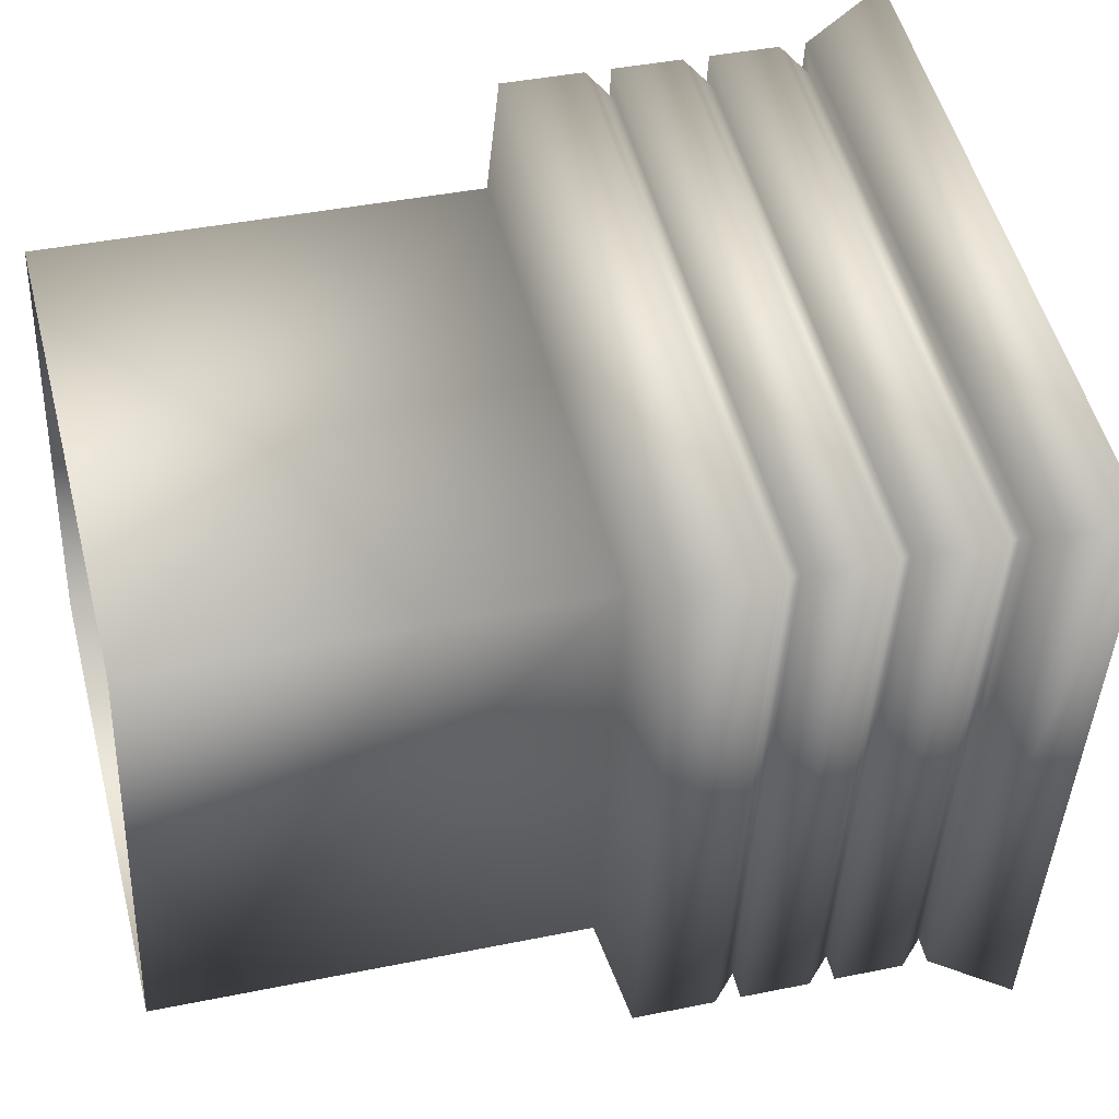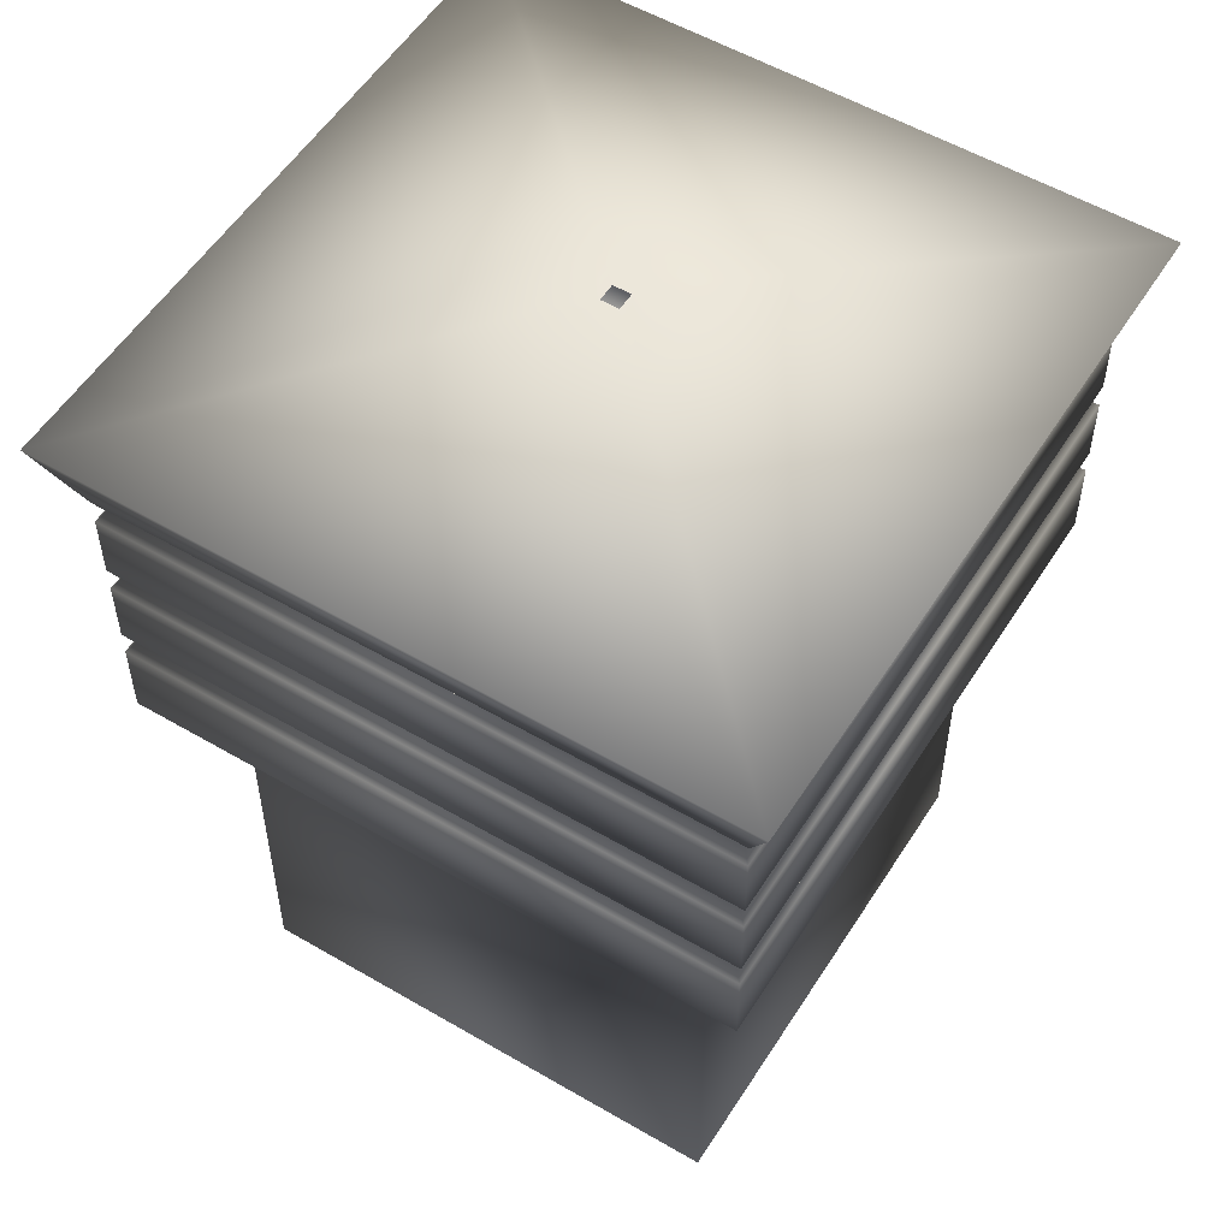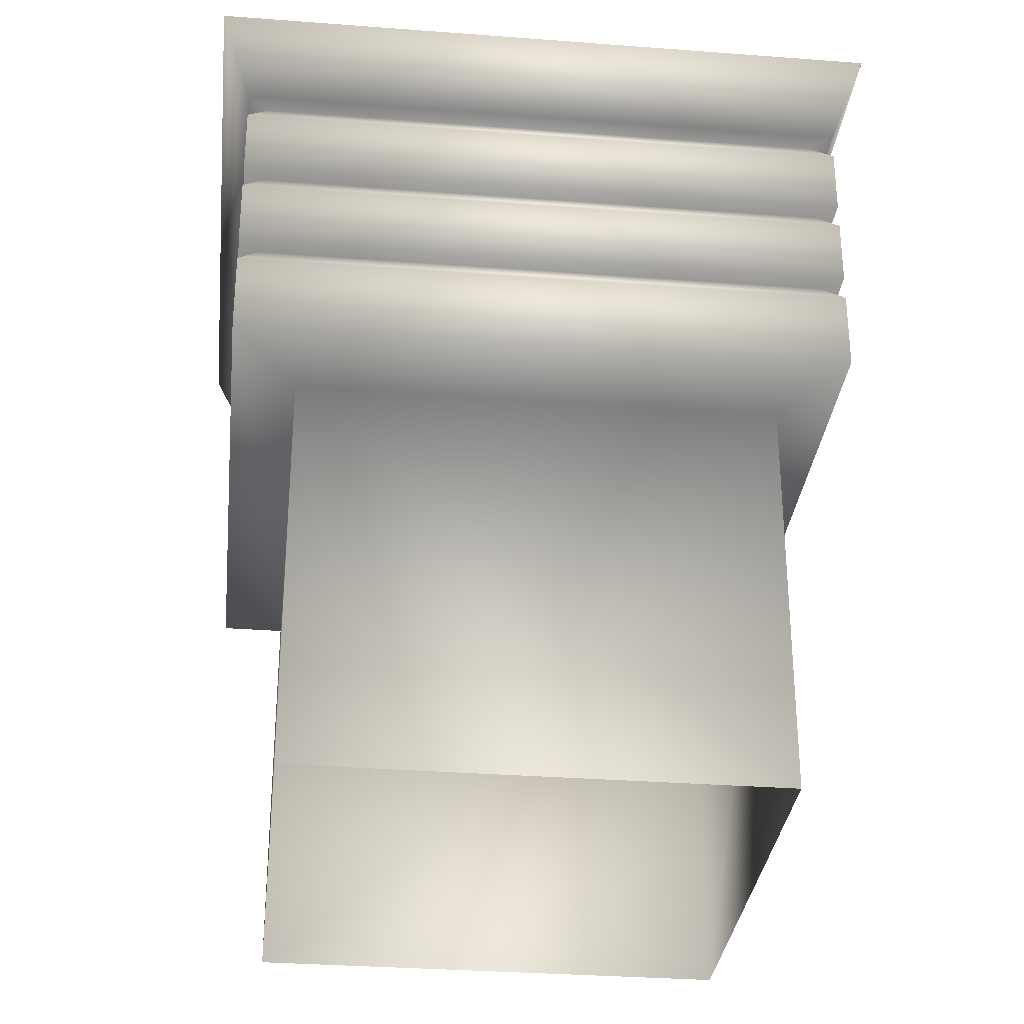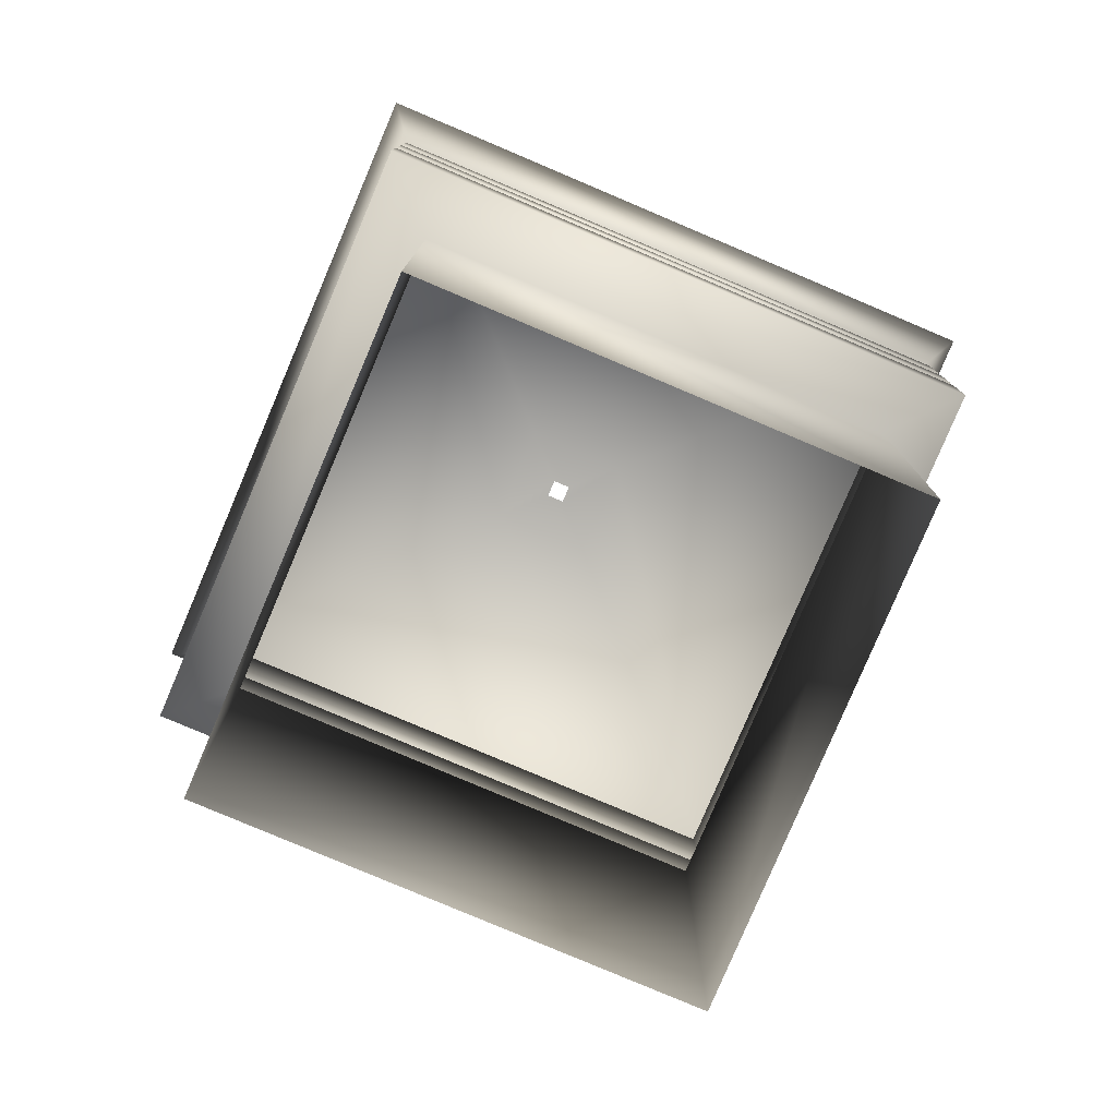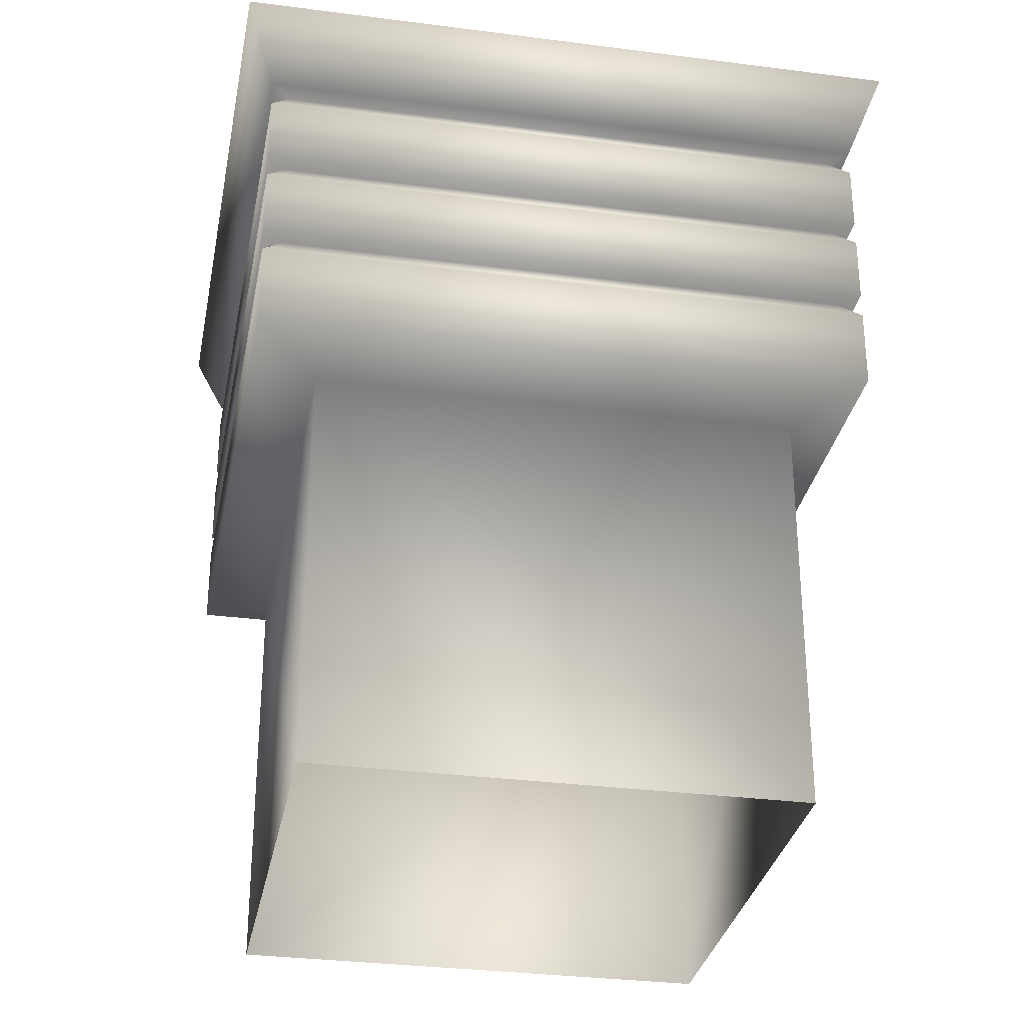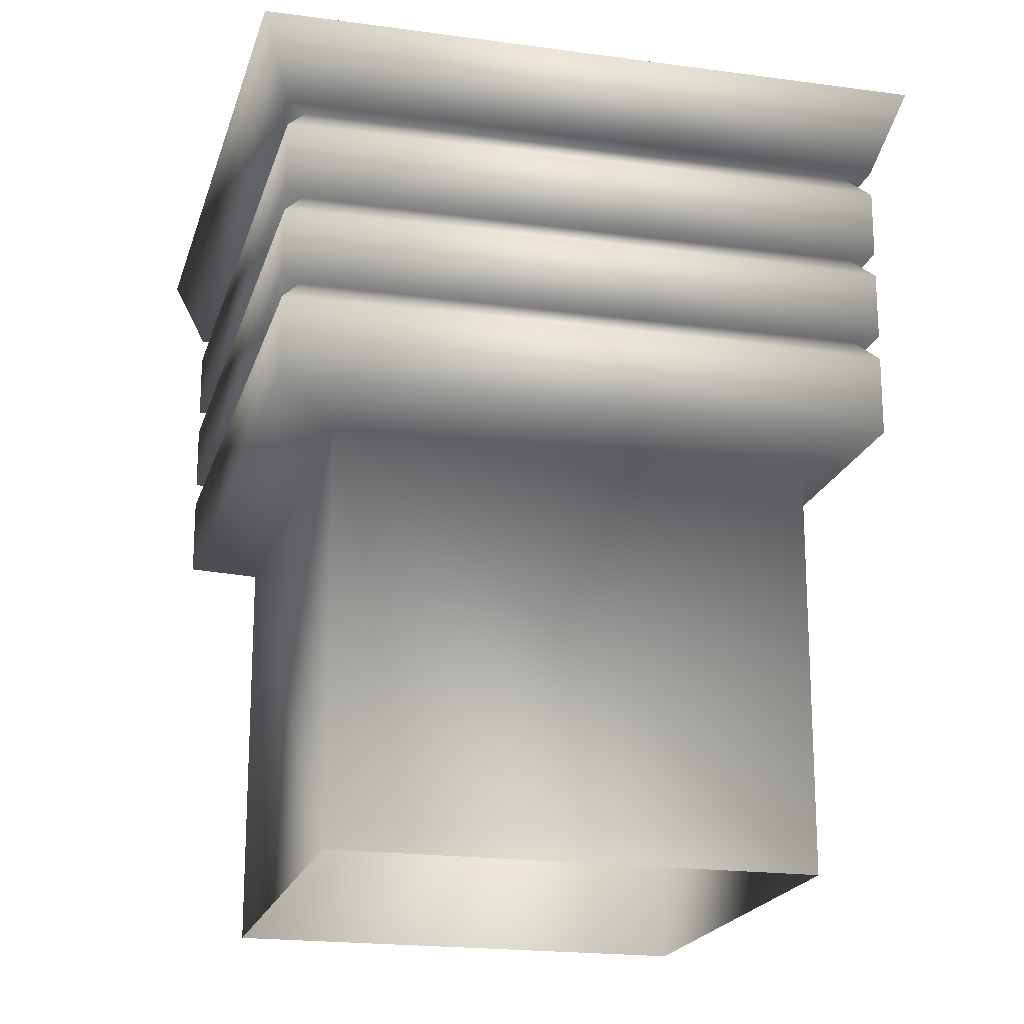
<metadata>
{"format":"obj","ext":"obj","renderer":"f3d","projection":"perspective","resolution":1024,"background":"white","views":[{"elev":39.8,"azim":75.7,"up":"+Z"},{"elev":54.6,"azim":-138.0,"up":"+Y"},{"elev":-31.7,"azim":4.0,"up":"+Y"},{"elev":-79.7,"azim":167.2,"up":"+Y"},{"elev":-31.0,"azim":-0.4,"up":"+Y"},{"elev":-19.5,"azim":-4.3,"up":"+Y"}]}
</metadata>
<code>
o Aircraft_carrier_bridge
v -0.001328 0.3339 -0.1794
v -0.001328 0.4601 -0.1794
v -0.02738 0.3339 -0.3245
v -0.02738 0.4601 -0.3245
v 0.1438 0.3339 -0.2054
v 0.1438 0.4601 -0.2054
v 0.1177 0.3339 -0.3505
v 0.1177 0.4601 -0.3505
v -0.01713 0.4676 -0.1567
v -0.0501 0.4676 -0.3403
v 0.1335 0.4676 -0.3733
v 0.1665 0.4676 -0.1896
v -0.01713 0.5481 -0.1567
v -0.01713 0.5557 -0.1567
v 0.1665 0.5481 -0.1896
v 0.1665 0.5557 -0.1896
v 0.1665 0.52 -0.1896
v 0.1665 0.5276 -0.1896
v 0.1665 0.4919 -0.1896
v 0.1665 0.4995 -0.1896
v -0.01713 0.52 -0.1567
v -0.01713 0.5276 -0.1567
v -0.01713 0.4919 -0.1567
v -0.01713 0.4995 -0.1567
v -0.0501 0.4995 -0.3403
v -0.0501 0.4919 -0.3403
v -0.0501 0.5276 -0.3403
v -0.0501 0.52 -0.3403
v -0.0501 0.5557 -0.3403
v -0.0501 0.5481 -0.3403
v 0.1335 0.5481 -0.3733
v 0.1335 0.5557 -0.3733
v 0.1335 0.52 -0.3733
v 0.1335 0.5276 -0.3733
v 0.1335 0.4919 -0.3733
v 0.1335 0.4995 -0.3733
v -0.01214 0.4995 -0.1638
v -0.04294 0.4995 -0.3353
v -0.01214 0.5276 -0.1638
v -0.04294 0.5276 -0.3353
v -0.01214 0.5557 -0.1638
v -0.04294 0.5557 -0.3353
v 0.1593 0.4995 -0.1946
v 0.1593 0.5276 -0.1946
v 0.1593 0.5557 -0.1946
v 0.1285 0.4995 -0.3661
v 0.1285 0.5276 -0.3661
v 0.1285 0.5557 -0.3661
v -0.02471 0.58 -0.1458
v -0.061 0.58 -0.3479
v 0.1411 0.58 -0.3842
v 0.1774 0.58 -0.1821
v 0.05597 0.5971 -0.2618
v 0.05499 0.5971 -0.2672
v 0.06042 0.5971 -0.2682
v 0.0614 0.5971 -0.2627
v 0.04566 0.5971 -0.2469
v 0.04017 0.5971 -0.2775
v 0.07073 0.5971 -0.283
v 0.07622 0.5971 -0.2524
f 1 2 4 3
f 3 4 8 7
f 7 8 6 5
f 5 6 2 1
f 6 8 11 12
f 4 2 9 10
f 2 6 12 9
f 8 4 10 11
f 9 23 26 10
f 25 28 33 36
f 36 33 17 20
f 34 31 15 18
f 24 21 28 25
f 16 52 49 14
f 11 35 19 12
f 22 13 30 27
f 14 49 50 29
f 12 19 23 9
f 20 17 21 24
f 32 51 52 16
f 27 30 31 34
f 10 26 35 11
f 29 50 51 32
f 35 26 38 46
f 25 36 46 38
f 36 20 43 46
f 21 17 44 39
f 42 48 31 30
f 46 43 19 35
f 32 16 45 48
f 20 24 37 43
f 48 45 15 31
f 22 27 40 39
f 29 32 48 42
f 18 15 13 22
f 43 37 23 19
f 45 41 13 15
f 17 33 47 44
f 33 28 40 47
f 39 40 28 21
f 30 13 41 42
f 24 25 38 37
f 18 22 39 44
f 14 29 42 41
f 27 34 47 40
f 34 18 44 47
f 16 14 41 45
f 50 58 59 51
f 49 52 60 57
f 53 54 58 57
f 54 55 59 58
f 55 56 60 59
f 56 53 57 60
f 26 23 37 38
f 51 59 60 52
f 49 57 58 50

</code>
